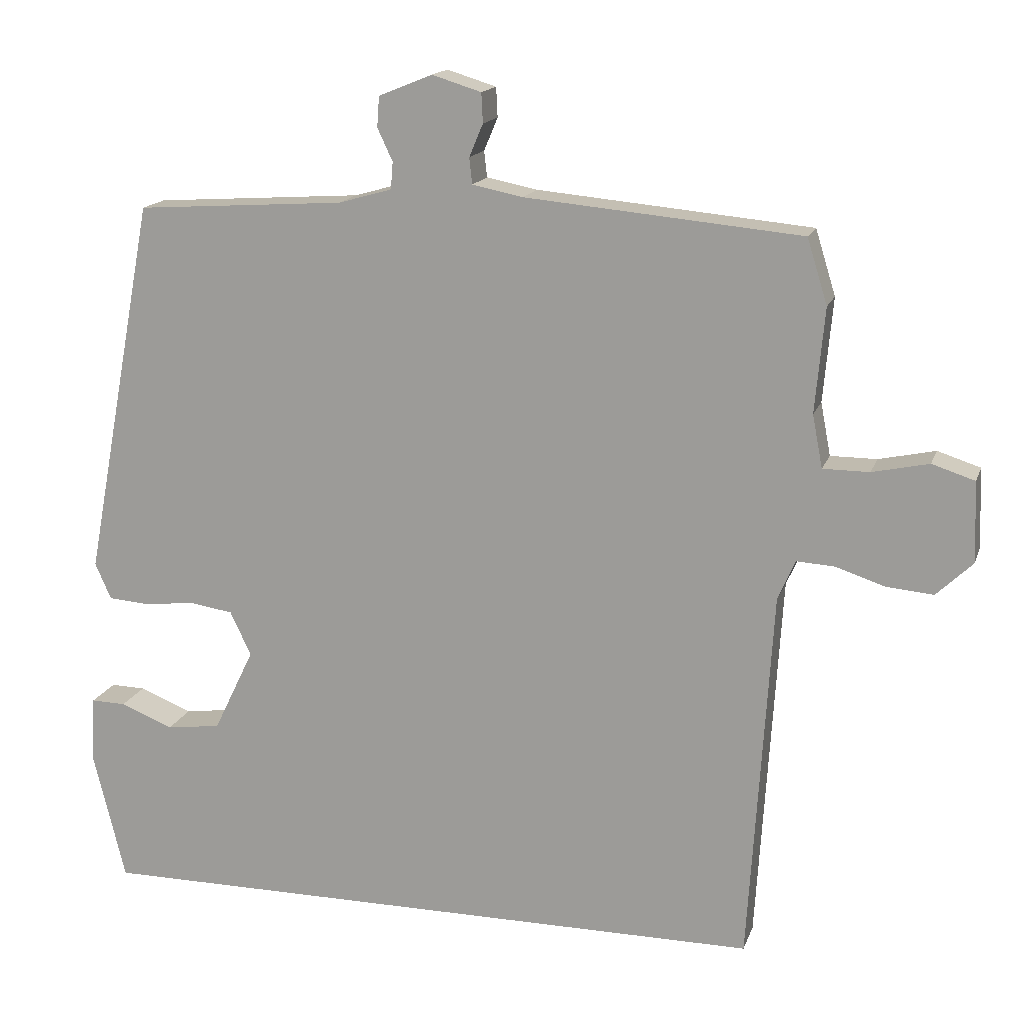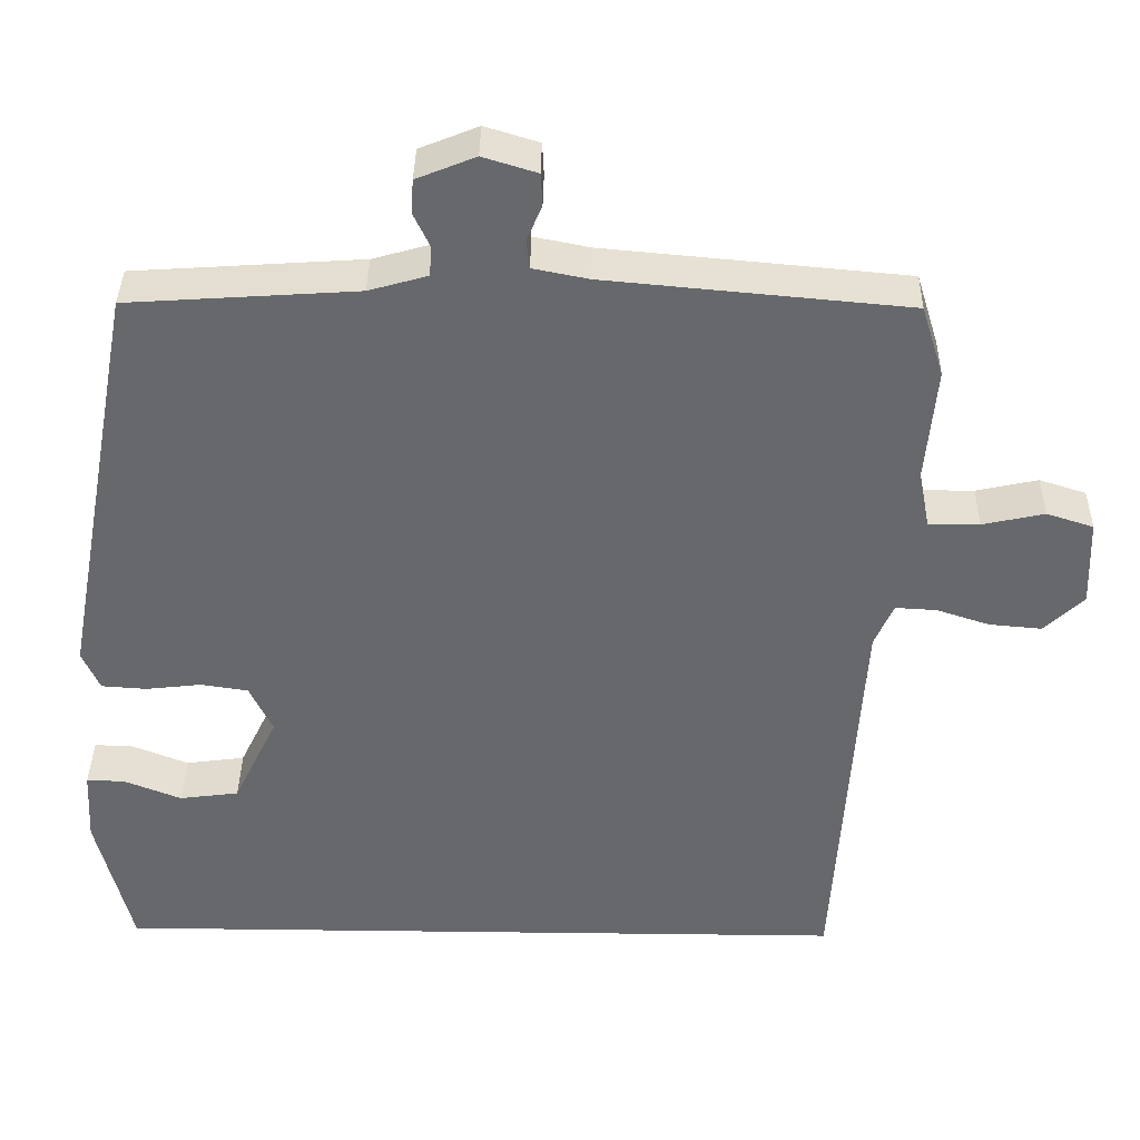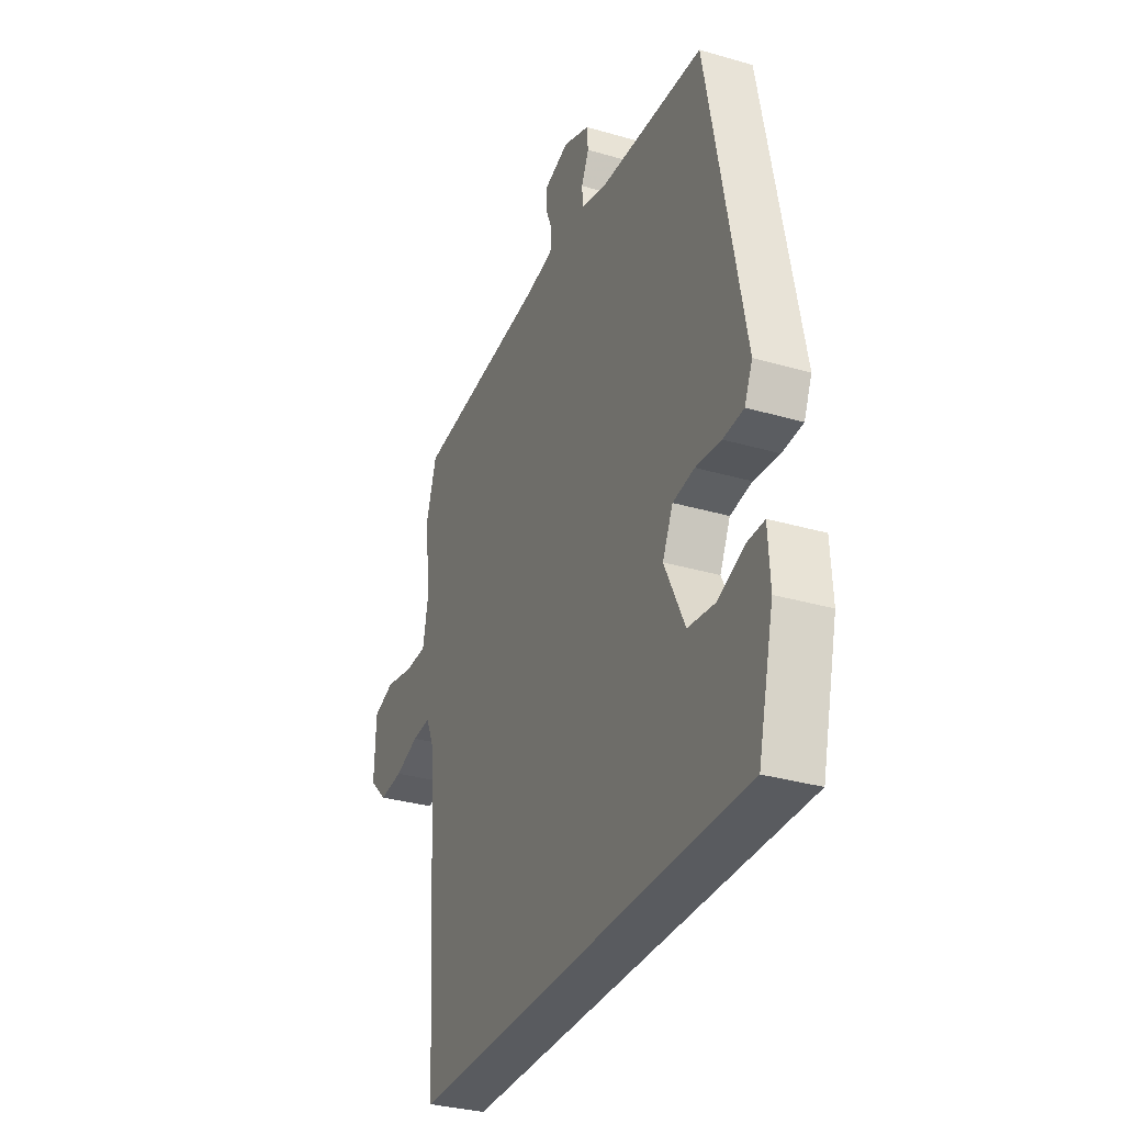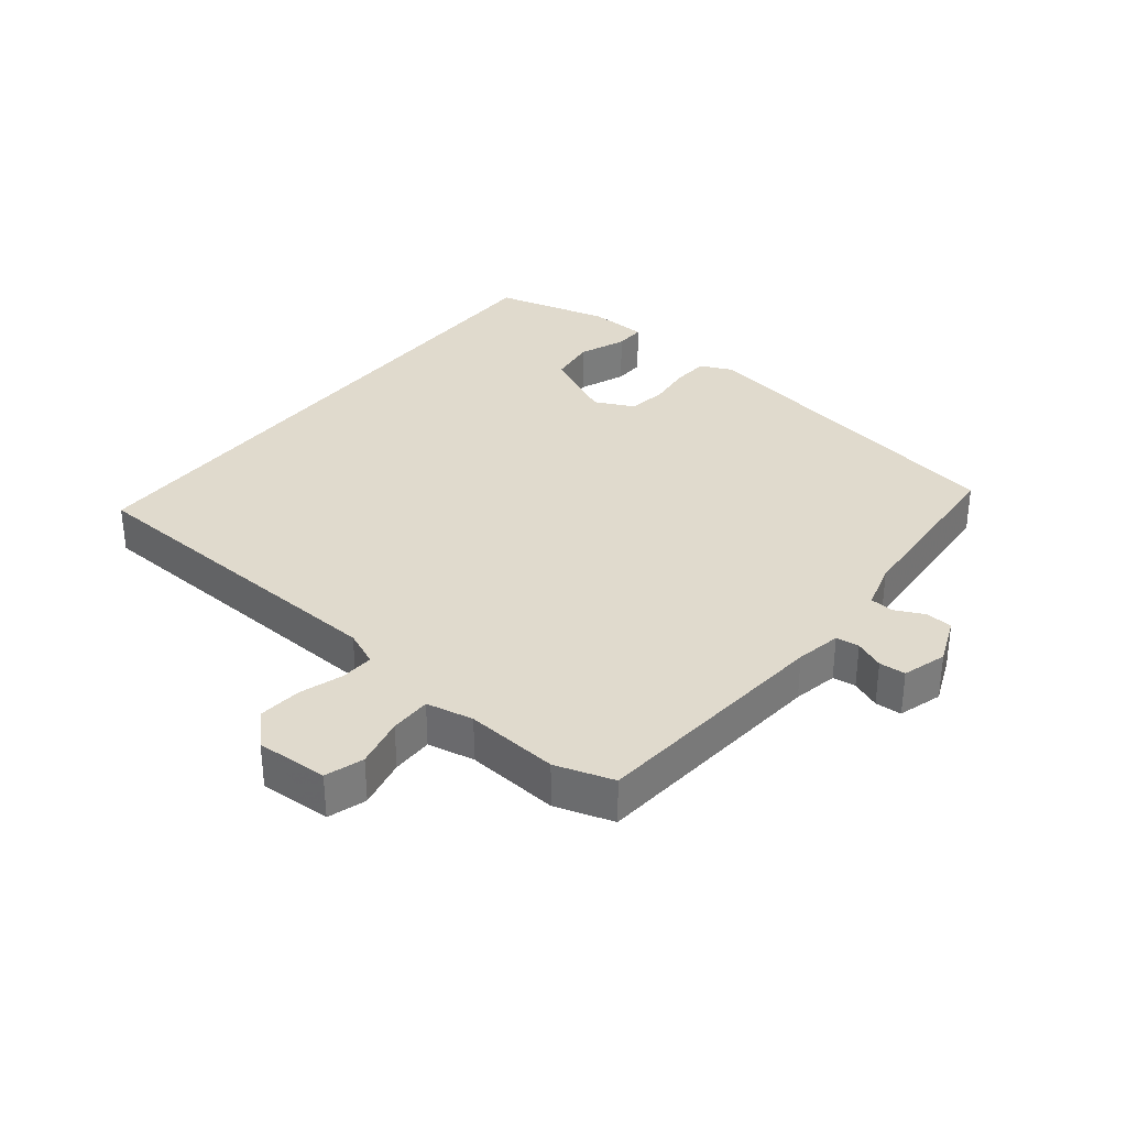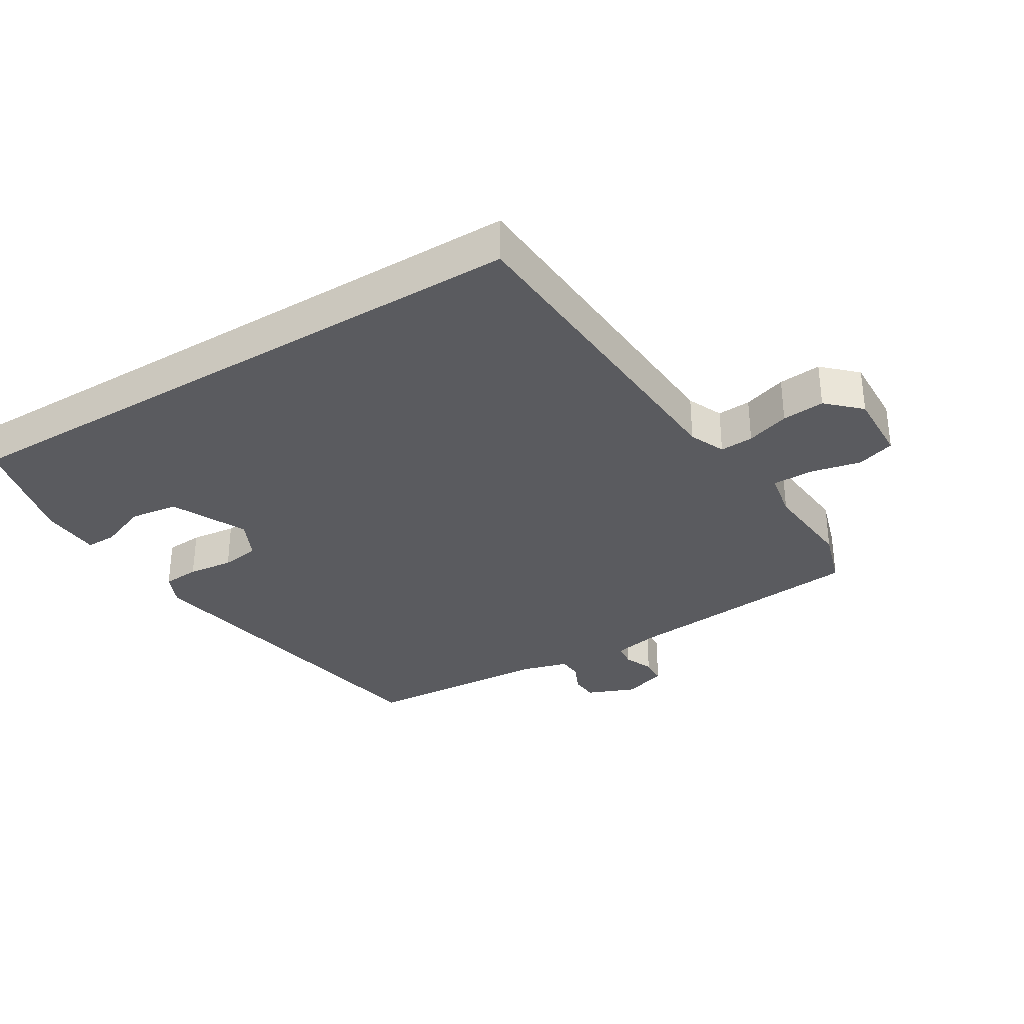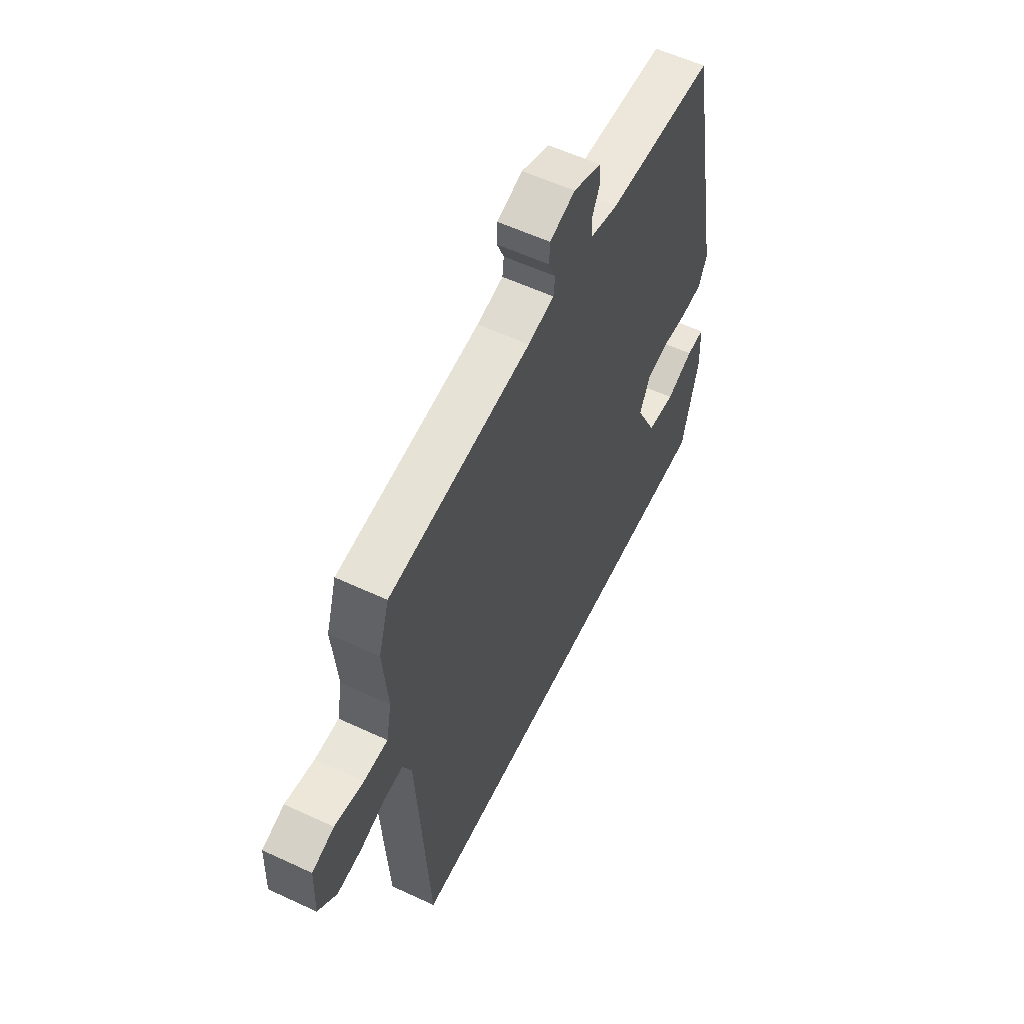
<metadata>
{"format":"obj","ext":"obj","renderer":"f3d","projection":"perspective","resolution":1024,"background":"white","views":[{"elev":15.9,"azim":-164.2,"up":"+Z"},{"elev":37.6,"azim":-179.1,"up":"+Z"},{"elev":-32.4,"azim":67.9,"up":"+Z"},{"elev":33.1,"azim":-51.8,"up":"+Y"},{"elev":-33.1,"azim":-148.6,"up":"+Y"},{"elev":57.7,"azim":-64.2,"up":"+Z"}]}
</metadata>
<code>
v -0.525 0.07 0.421
v -0.497 0.07 0.511
v -0.117 0.07 0.546
v -0.047 0.07 0.56
v -0.043 0.07 0.596
v -0.062 0.07 0.641
v -0.06 0.07 0.682
v 0.008 0.07 0.703
v 0.082 0.07 0.673
v 0.085 0.07 0.631
v 0.064 0.07 0.586
v 0.067 0.07 0.549
v 0.141 0.07 0.528
v 0.429 0.07 0.509
v 0.528 0.07 -0.016
v 0.506 0.07 -0.066
v 0.449 0.07 -0.07
v 0.379 0.07 -0.062
v 0.319 0.07 -0.071
v 0.29 0.07 -0.132
v 0.346 0.07 -0.248
v 0.421 0.07 -0.258
v 0.494 0.07 -0.229
v 0.542 0.07 -0.228
v 0.547 0.07 -0.321
v 0.503 0.07 -0.5
v -0.44 0.07 -0.5
v -0.472 0.07 0.019
v -0.496 0.07 0.074
v -0.548 0.07 0.071
v -0.615 0.07 0.049
v -0.681 0.07 0.043
v -0.731 0.07 0.091
v -0.727 0.07 0.202
v -0.668 0.07 0.221
v -0.59 0.07 0.204
v -0.526 0.07 0.204
v -0.512 0.07 0.277
v -0.525 0 0.421
v -0.497 0 0.511
v -0.117 0 0.546
v -0.047 0 0.56
v -0.043 0 0.596
v -0.062 0 0.641
v -0.06 0 0.682
v 0.008 0 0.703
v 0.082 0 0.673
v 0.085 0 0.631
v 0.064 0 0.586
v 0.067 0 0.549
v 0.141 0 0.528
v 0.429 0 0.509
v 0.528 0 -0.016
v 0.506 0 -0.066
v 0.449 0 -0.07
v 0.379 0 -0.062
v 0.319 0 -0.071
v 0.29 0 -0.132
v 0.346 0 -0.248
v 0.421 0 -0.258
v 0.494 0 -0.229
v 0.542 0 -0.228
v 0.547 0 -0.321
v 0.503 0 -0.5
v -0.44 0 -0.5
v -0.472 0 0.019
v -0.496 0 0.074
v -0.548 0 0.071
v -0.615 0 0.049
v -0.681 0 0.043
v -0.731 0 0.091
v -0.727 0 0.202
v -0.668 0 0.221
v -0.59 0 0.204
v -0.526 0 0.204
v -0.512 0 0.277
f 34 35 36
f 33 34 36
f 32 33 36
f 31 32 36
f 30 31 36
f 29 30 36 37
f 28 29 37 38
f 26 27 28
f 24 25 26
f 23 24 26
f 22 23 26
f 21 22 26
f 38 1 2
f 28 38 2
f 26 28 2
f 21 26 2
f 16 17 18
f 15 16 18
f 14 15 18
f 13 14 18
f 12 13 18 19
f 9 10 11
f 8 9 11
f 7 8 11
f 6 7 11
f 5 6 11
f 4 5 11 12
f 12 19 20
f 4 12 20
f 3 4 20
f 2 3 20 21
f 74 73 72
f 74 72 71
f 74 71 70
f 74 70 69
f 74 69 68
f 75 74 68 67
f 76 75 67 66
f 66 65 64
f 64 63 62
f 64 62 61
f 64 61 60
f 64 60 59
f 40 39 76
f 40 76 66
f 40 66 64
f 40 64 59
f 56 55 54
f 56 54 53
f 56 53 52
f 56 52 51
f 57 56 51 50
f 49 48 47
f 49 47 46
f 49 46 45
f 49 45 44
f 49 44 43
f 50 49 43 42
f 58 57 50
f 58 50 42
f 58 42 41
f 59 58 41 40
f 1 39 40 2
f 2 40 41 3
f 3 41 42 4
f 4 42 43 5
f 5 43 44 6
f 6 44 45 7
f 7 45 46 8
f 8 46 47 9
f 9 47 48 10
f 10 48 49 11
f 11 49 50 12
f 12 50 51 13
f 13 51 52 14
f 14 52 53 15
f 15 53 54 16
f 16 54 55 17
f 17 55 56 18
f 18 56 57 19
f 19 57 58 20
f 20 58 59 21
f 21 59 60 22
f 22 60 61 23
f 23 61 62 24
f 24 62 63 25
f 25 63 64 26
f 26 64 65 27
f 27 65 66 28
f 28 66 67 29
f 29 67 68 30
f 30 68 69 31
f 31 69 70 32
f 32 70 71 33
f 33 71 72 34
f 34 72 73 35
f 35 73 74 36
f 36 74 75 37
f 37 75 76 38
f 38 76 39 1

</code>
